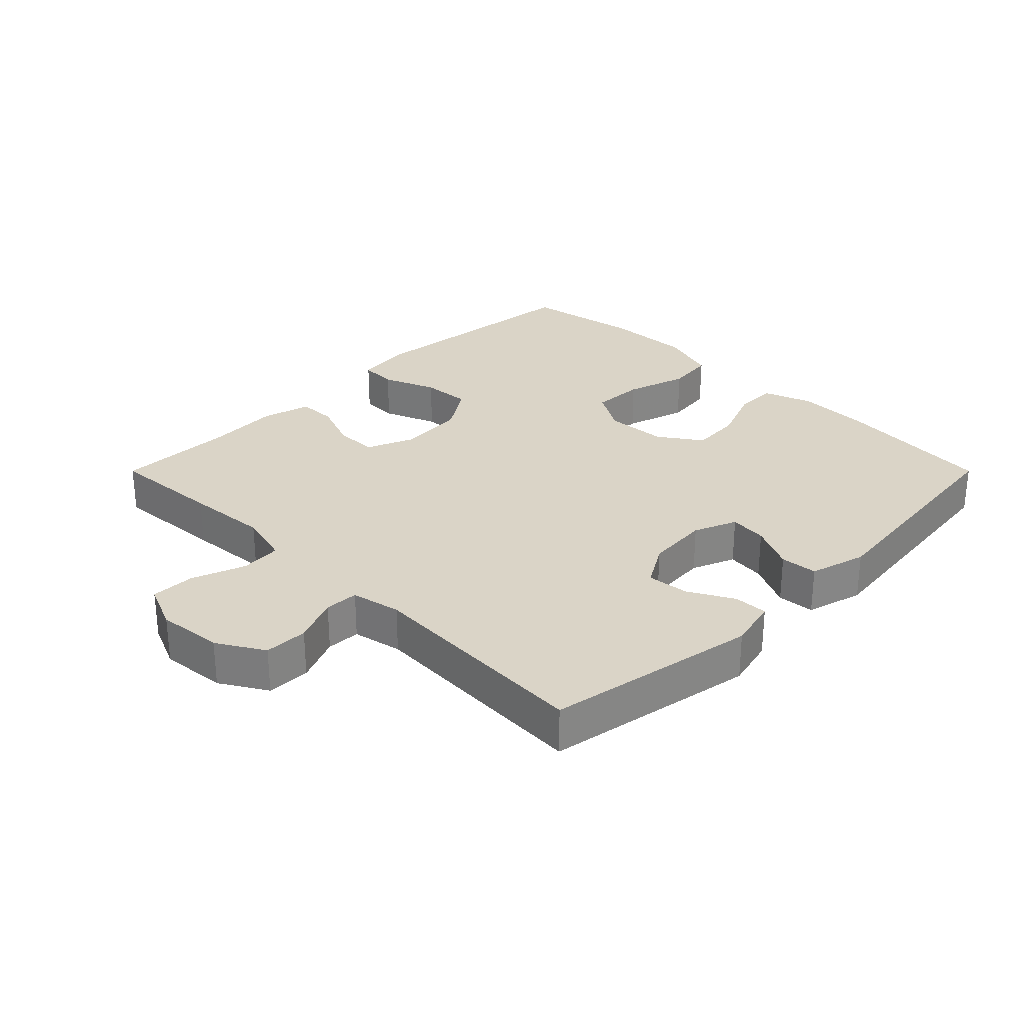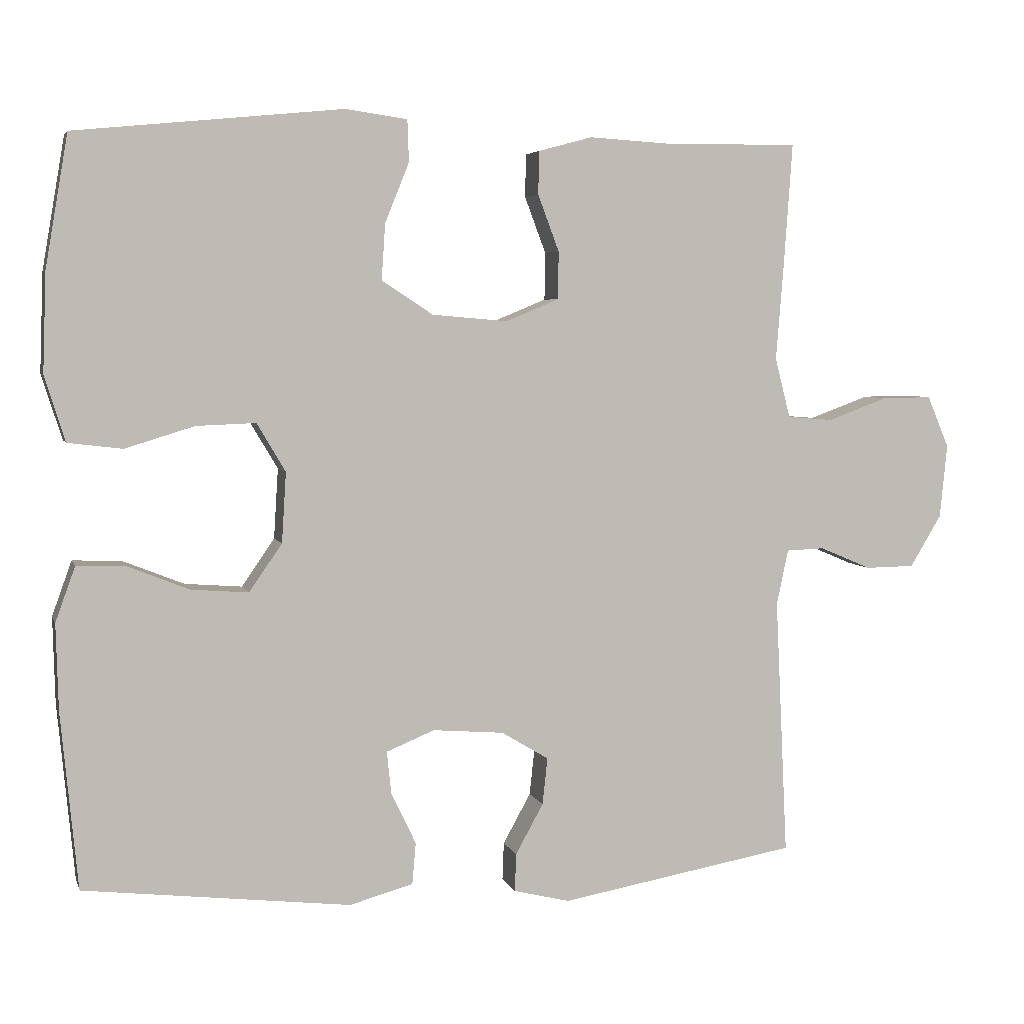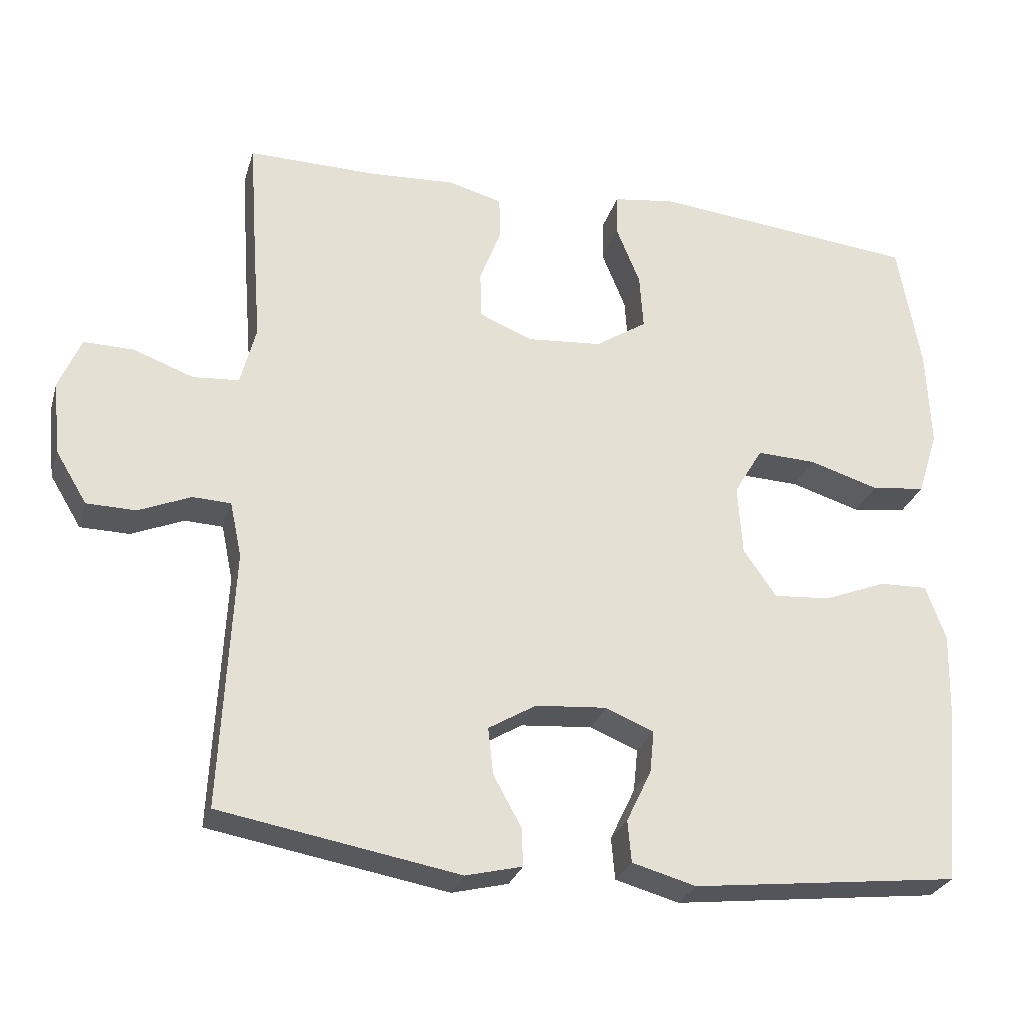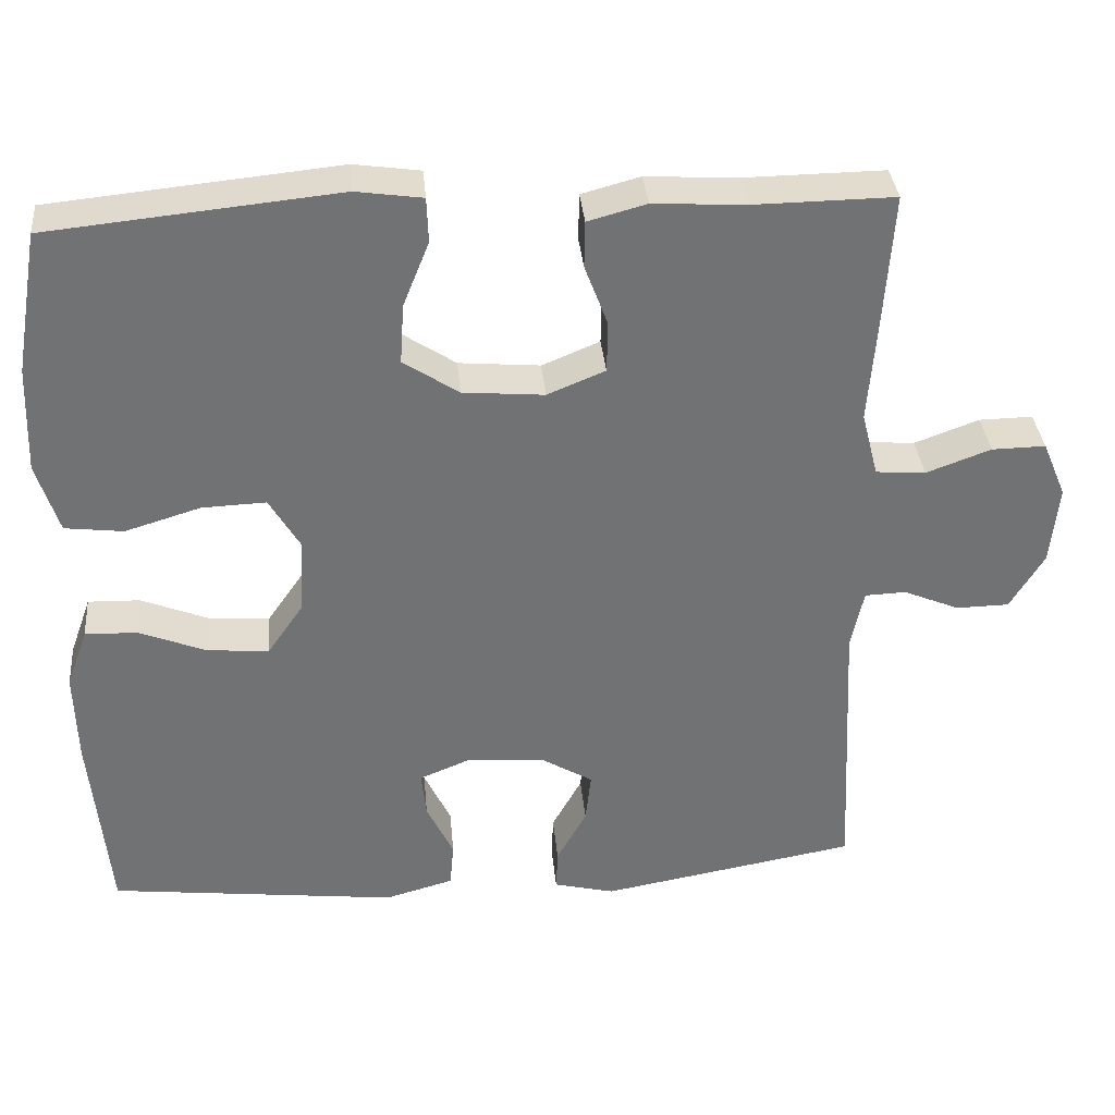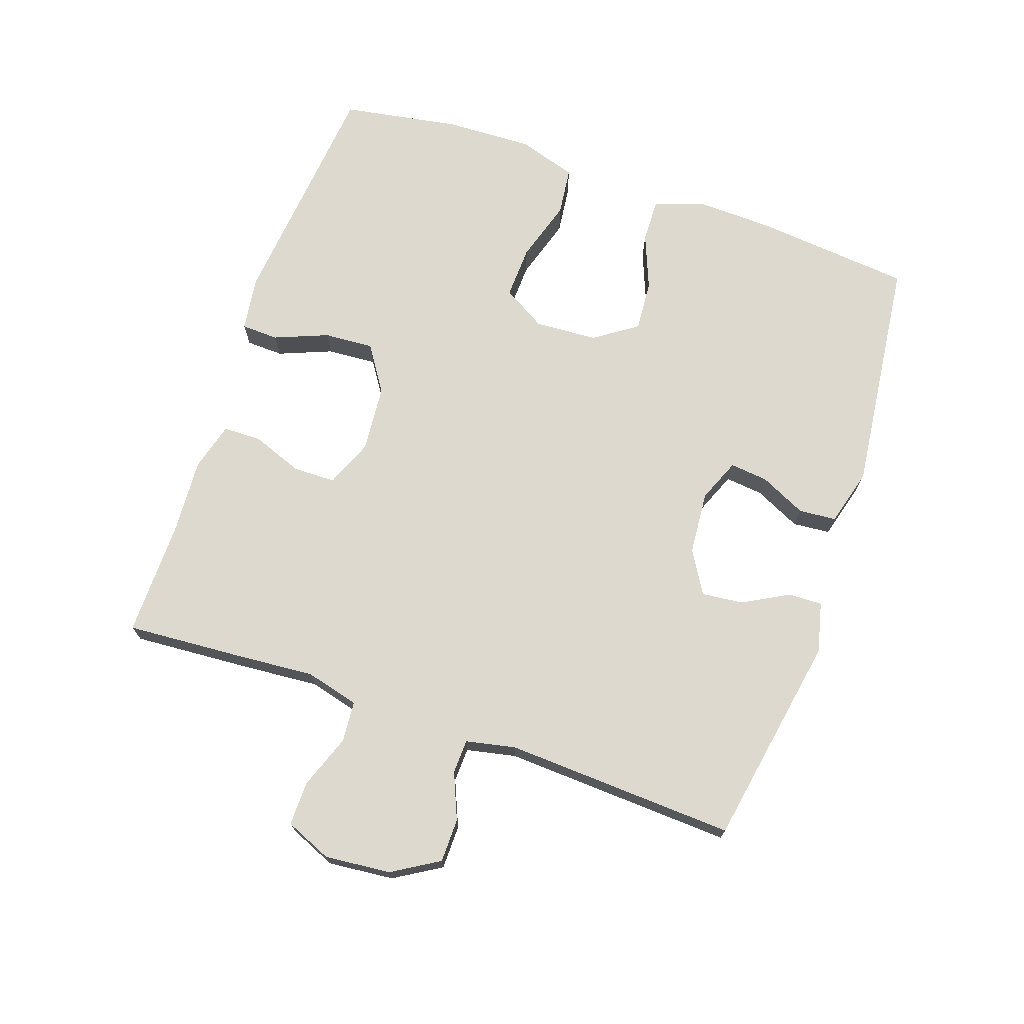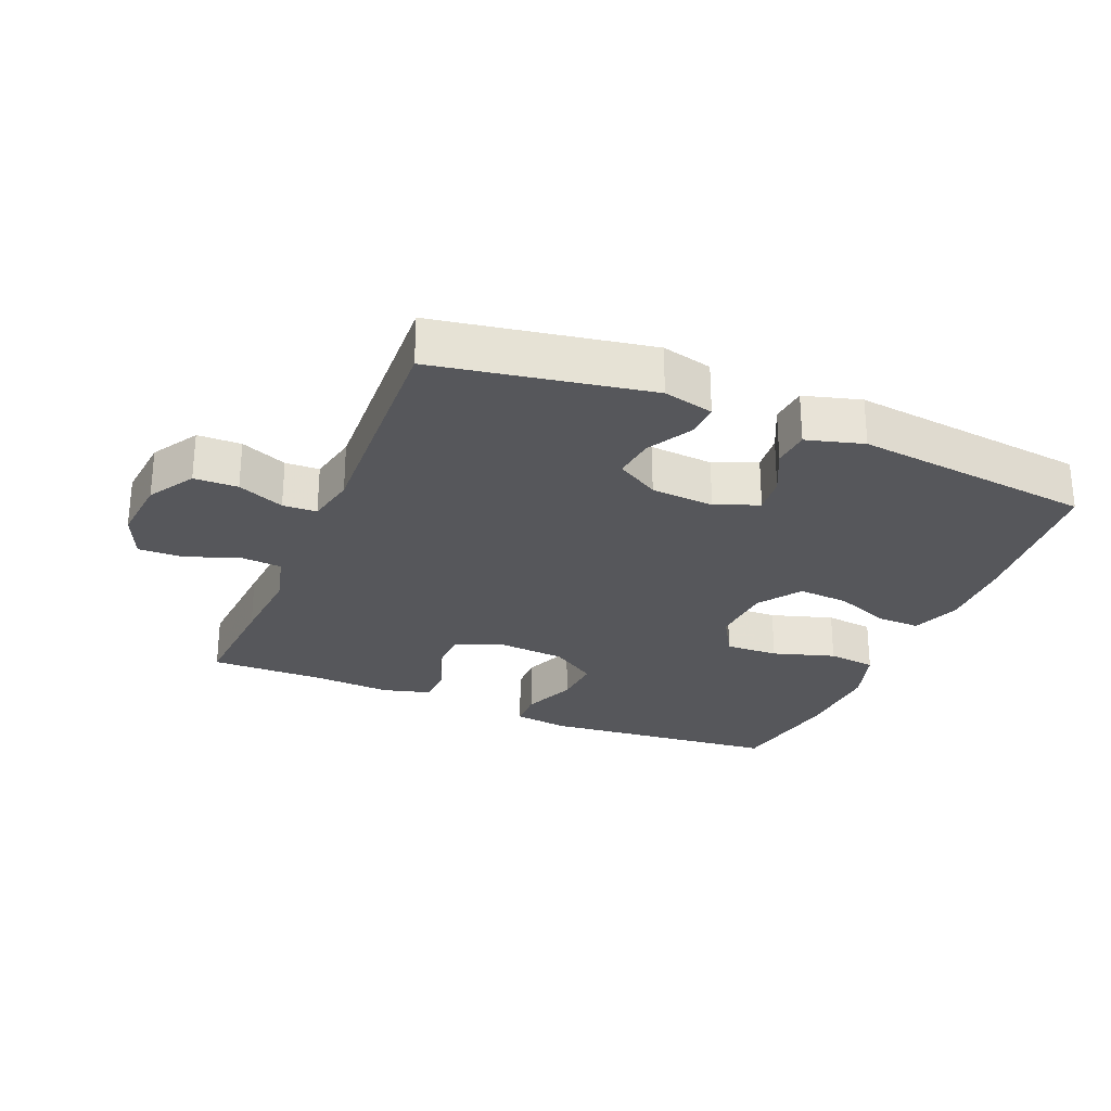
<metadata>
{"format":"obj","ext":"obj","renderer":"f3d","projection":"perspective","resolution":1024,"background":"white","views":[{"elev":28.9,"azim":135.0,"up":"+Y"},{"elev":4.8,"azim":-14.5,"up":"+Z"},{"elev":-27.8,"azim":164.5,"up":"+Z"},{"elev":34.9,"azim":-5.2,"up":"+Z"},{"elev":71.7,"azim":109.1,"up":"+Y"},{"elev":-27.1,"azim":157.5,"up":"+Y"}]}
</metadata>
<code>
v -0.5 0.07 0.5
v -0.135 0.07 0.536
v -0.051 0.07 0.524
v -0.049 0.07 0.467
v -0.082 0.07 0.385
v -0.087 0.07 0.309
v -0.017 0.07 0.263
v 0.086 0.07 0.254
v 0.159 0.07 0.284
v 0.16 0.07 0.349
v 0.131 0.07 0.426
v 0.132 0.07 0.485
v 0.206 0.07 0.505
v 0.322 0.07 0.498
v 0.5 0.07 0.5
v 0.488 0.07 0.327
v 0.478 0.07 0.201
v 0.499 0.07 0.119
v 0.562 0.07 0.114
v 0.644 0.07 0.144
v 0.712 0.07 0.145
v 0.742 0.07 0.074
v 0.732 0.07 -0.027
v 0.689 0.07 -0.098
v 0.622 0.07 -0.099
v 0.551 0.07 -0.069
v 0.499 0.07 -0.071
v 0.483 0.07 -0.147
v 0.5 0.07 -0.5
v 0.175 0.07 -0.557
v 0.098 0.07 -0.538
v 0.1 0.07 -0.486
v 0.138 0.07 -0.417
v 0.145 0.07 -0.353
v 0.08 0.07 -0.314
v -0.017 0.07 -0.306
v -0.083 0.07 -0.333
v -0.077 0.07 -0.391
v -0.043 0.07 -0.462
v -0.048 0.07 -0.519
v -0.135 0.07 -0.543
v -0.5 0.07 -0.5
v -0.523 0.07 -0.258
v -0.526 0.07 -0.141
v -0.499 0.07 -0.066
v -0.433 0.07 -0.068
v -0.348 0.07 -0.102
v -0.27 0.07 -0.108
v -0.225 0.07 -0.043
v -0.219 0.07 0.053
v -0.258 0.07 0.119
v -0.339 0.07 0.116
v -0.434 0.07 0.087
v -0.508 0.07 0.096
v -0.536 0.07 0.185
v -0.531 0.07 0.32
v -0.5 0 0.5
v -0.135 0 0.536
v -0.051 0 0.524
v -0.049 0 0.467
v -0.082 0 0.385
v -0.087 0 0.309
v -0.017 0 0.263
v 0.086 0 0.254
v 0.159 0 0.284
v 0.16 0 0.349
v 0.131 0 0.426
v 0.132 0 0.485
v 0.206 0 0.505
v 0.322 0 0.498
v 0.5 0 0.5
v 0.488 0 0.327
v 0.478 0 0.201
v 0.499 0 0.119
v 0.562 0 0.114
v 0.644 0 0.144
v 0.712 0 0.145
v 0.742 0 0.074
v 0.732 0 -0.027
v 0.689 0 -0.098
v 0.622 0 -0.099
v 0.551 0 -0.069
v 0.499 0 -0.071
v 0.483 0 -0.147
v 0.5 0 -0.5
v 0.175 0 -0.557
v 0.098 0 -0.538
v 0.1 0 -0.486
v 0.138 0 -0.417
v 0.145 0 -0.353
v 0.08 0 -0.314
v -0.017 0 -0.306
v -0.083 0 -0.333
v -0.077 0 -0.391
v -0.043 0 -0.462
v -0.048 0 -0.519
v -0.135 0 -0.543
v -0.5 0 -0.5
v -0.523 0 -0.258
v -0.526 0 -0.141
v -0.499 0 -0.066
v -0.433 0 -0.068
v -0.348 0 -0.102
v -0.27 0 -0.108
v -0.225 0 -0.043
v -0.219 0 0.053
v -0.258 0 0.119
v -0.339 0 0.116
v -0.434 0 0.087
v -0.508 0 0.096
v -0.536 0 0.185
v -0.531 0 0.32
f 3 4 5
f 2 3 5
f 1 2 5
f 56 1 5
f 55 56 5
f 54 55 5
f 53 54 5
f 52 53 5
f 51 52 5 6
f 50 51 6 7
f 49 50 7 8
f 48 49 8 9
f 45 46 47
f 44 45 47
f 43 44 47
f 42 43 47
f 41 42 47
f 40 41 47
f 39 40 47
f 38 39 47
f 37 38 47 48
f 36 37 48 9
f 31 32 33
f 30 31 33
f 29 30 33
f 28 29 33
f 27 28 33 34
f 24 25 26
f 23 24 26
f 22 23 26
f 21 22 26
f 20 21 26
f 19 20 26
f 18 19 26 27
f 27 34 35
f 18 27 35
f 17 18 35
f 35 36 9
f 17 35 9
f 16 17 9
f 15 16 9
f 14 15 9
f 13 14 9 10
f 10 11 12 13
f 61 60 59
f 61 59 58
f 61 58 57
f 61 57 112
f 61 112 111
f 61 111 110
f 61 110 109
f 61 109 108
f 62 61 108 107
f 63 62 107 106
f 64 63 106 105
f 65 64 105 104
f 103 102 101
f 103 101 100
f 103 100 99
f 103 99 98
f 103 98 97
f 103 97 96
f 103 96 95
f 103 95 94
f 104 103 94 93
f 65 104 93 92
f 89 88 87
f 89 87 86
f 89 86 85
f 89 85 84
f 90 89 84 83
f 82 81 80
f 82 80 79
f 82 79 78
f 82 78 77
f 82 77 76
f 82 76 75
f 83 82 75 74
f 91 90 83
f 91 83 74
f 91 74 73
f 65 92 91
f 65 91 73
f 65 73 72
f 65 72 71
f 65 71 70
f 66 65 70 69
f 69 68 67 66
f 1 57 58 2
f 2 58 59 3
f 3 59 60 4
f 4 60 61 5
f 5 61 62 6
f 6 62 63 7
f 7 63 64 8
f 8 64 65 9
f 9 65 66 10
f 10 66 67 11
f 11 67 68 12
f 12 68 69 13
f 13 69 70 14
f 14 70 71 15
f 15 71 72 16
f 16 72 73 17
f 17 73 74 18
f 18 74 75 19
f 19 75 76 20
f 20 76 77 21
f 21 77 78 22
f 22 78 79 23
f 23 79 80 24
f 24 80 81 25
f 25 81 82 26
f 26 82 83 27
f 27 83 84 28
f 28 84 85 29
f 29 85 86 30
f 30 86 87 31
f 31 87 88 32
f 32 88 89 33
f 33 89 90 34
f 34 90 91 35
f 35 91 92 36
f 36 92 93 37
f 37 93 94 38
f 38 94 95 39
f 39 95 96 40
f 40 96 97 41
f 41 97 98 42
f 42 98 99 43
f 43 99 100 44
f 44 100 101 45
f 45 101 102 46
f 46 102 103 47
f 47 103 104 48
f 48 104 105 49
f 49 105 106 50
f 50 106 107 51
f 51 107 108 52
f 52 108 109 53
f 53 109 110 54
f 54 110 111 55
f 55 111 112 56
f 56 112 57 1

</code>
